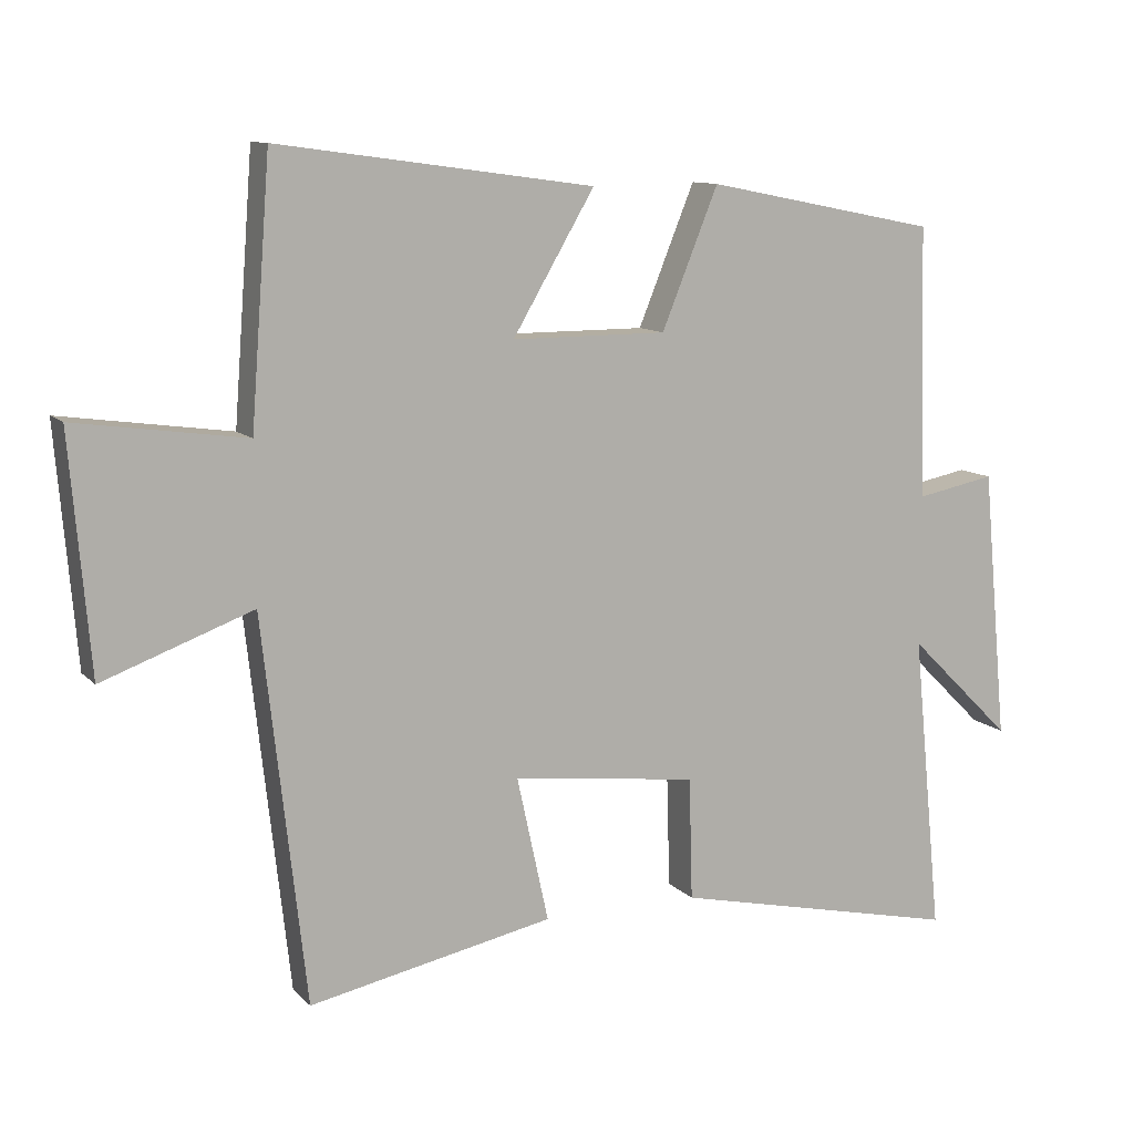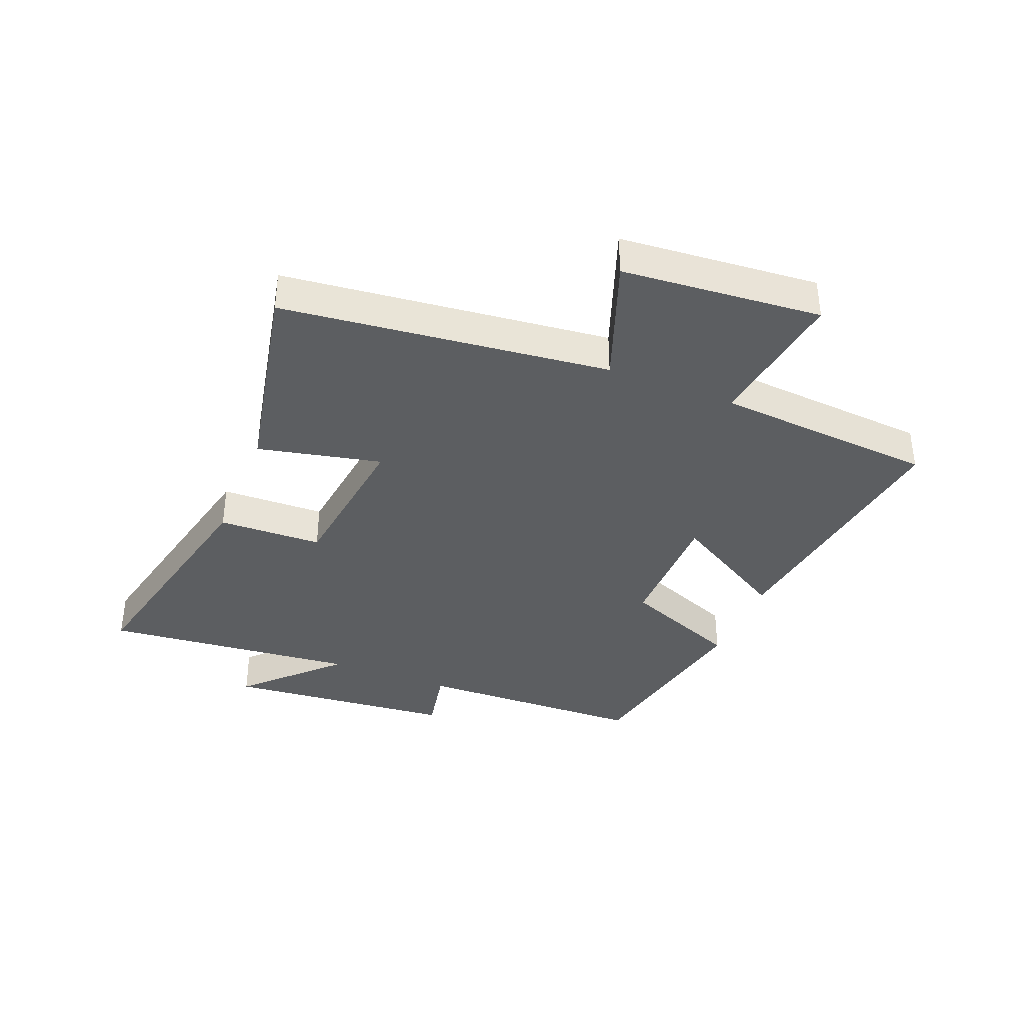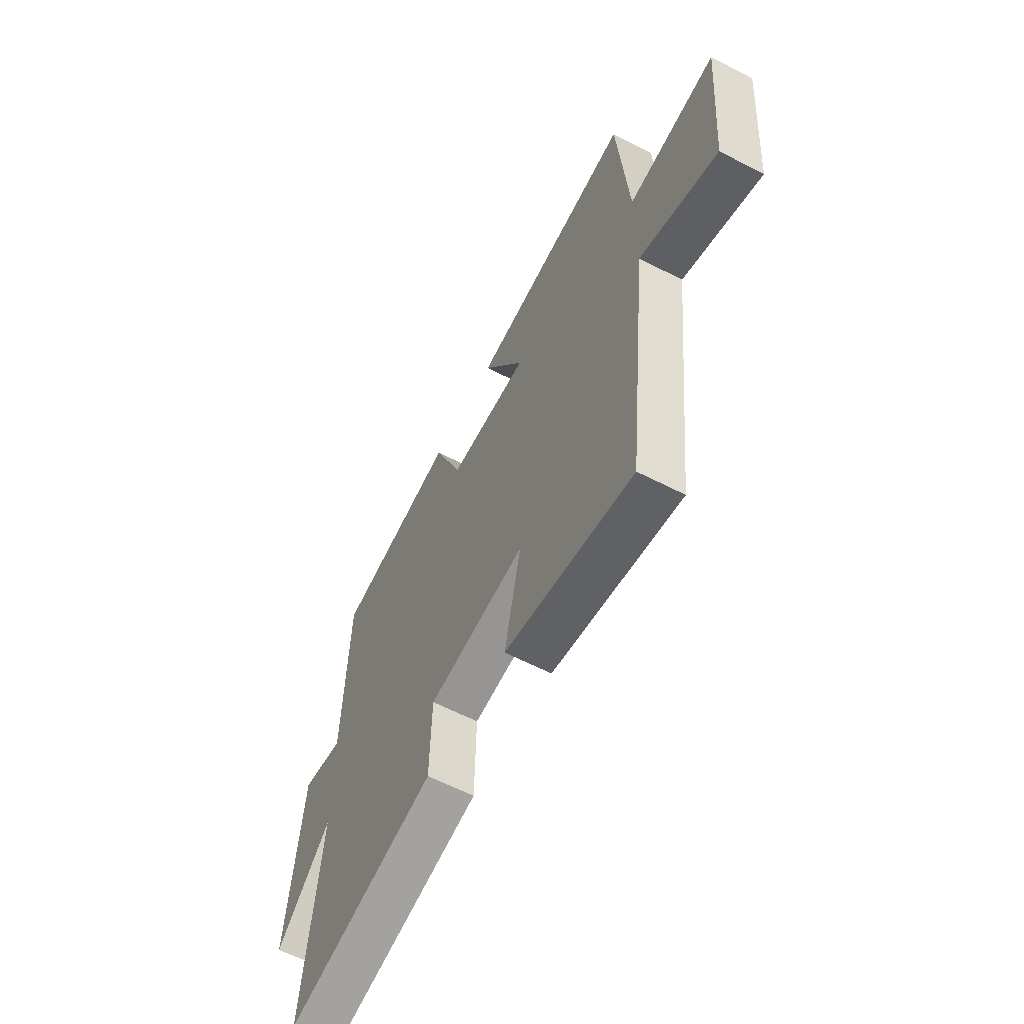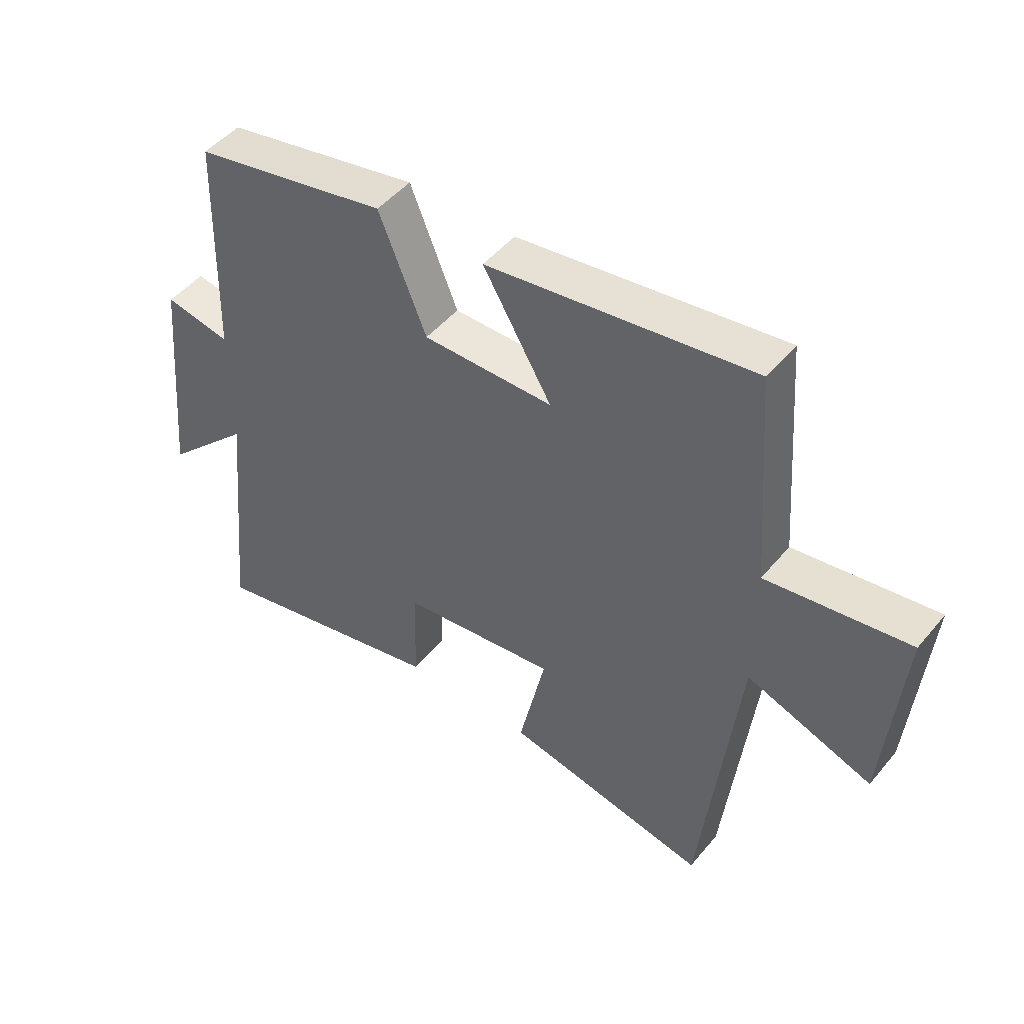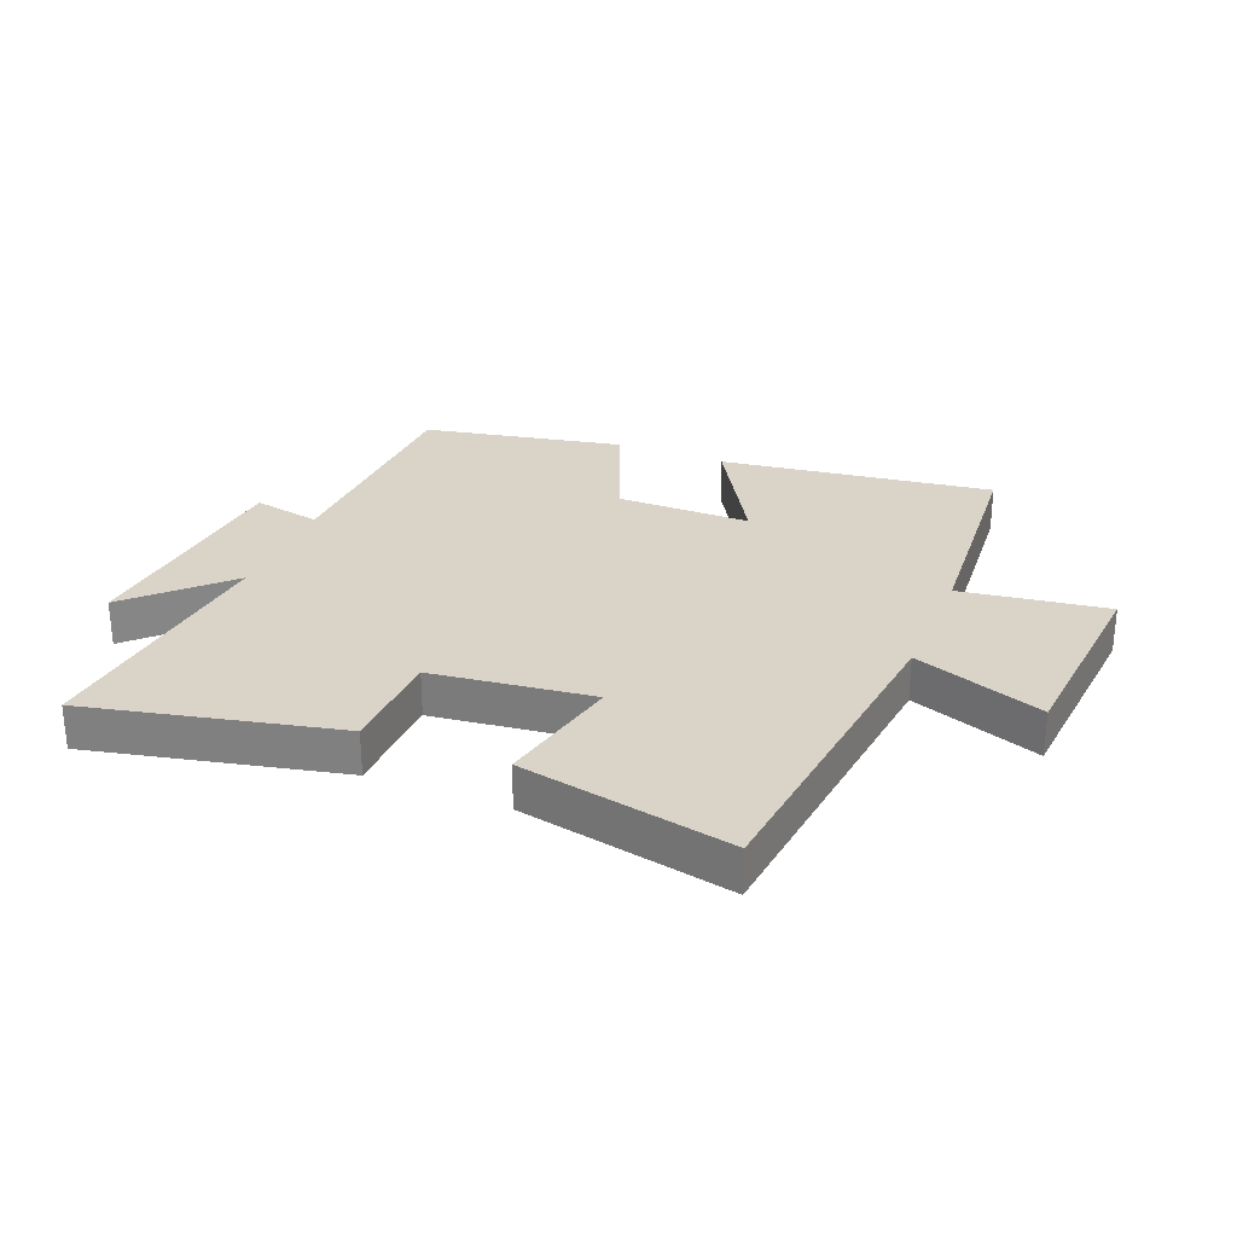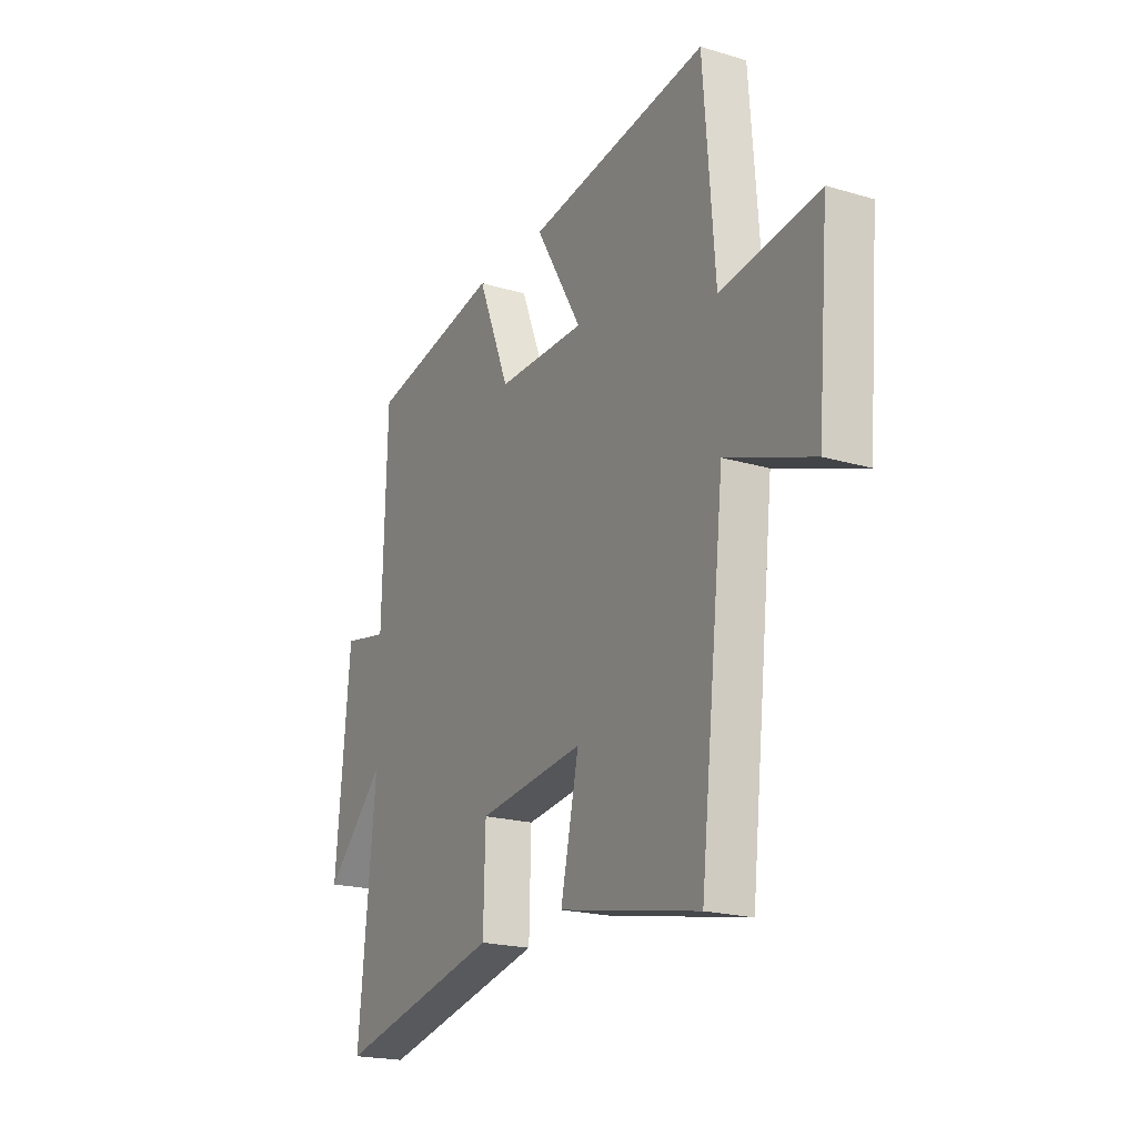
<metadata>
{"format":"obj","ext":"obj","renderer":"f3d","projection":"perspective","resolution":1024,"background":"white","views":[{"elev":10.8,"azim":-24.9,"up":"+Z"},{"elev":-37.3,"azim":-111.9,"up":"+Y"},{"elev":-61.1,"azim":-117.8,"up":"+Z"},{"elev":48.3,"azim":-142.3,"up":"+Z"},{"elev":28.4,"azim":-158.0,"up":"+Y"},{"elev":-20.4,"azim":-118.3,"up":"+Z"}]}
</metadata>
<code>
v 0.489 0.07 0.435
v 0.5 0.07 0.05
v 0.612 0.07 0.072
v 0.648 0.07 -0.312
v 0.5 0.07 -0.166
v 0.542 0.07 -0.591
v 0.132 0.07 -0.5
v 0.127 0.07 -0.326
v -0.137 0.07 -0.294
v -0.092 0.07 -0.5
v -0.439 0.07 -0.571
v -0.5 0.07 -0.027
v -0.713 0.07 -0.105
v -0.741 0.07 0.227
v -0.5 0.07 0.193
v -0.472 0.07 0.561
v -0.024 0.07 0.5
v -0.14 0.07 0.303
v 0.08 0.07 0.303
v 0.16 0.07 0.5
v 0.489 0 0.435
v 0.5 0 0.05
v 0.612 0 0.072
v 0.648 0 -0.312
v 0.5 0 -0.166
v 0.542 0 -0.591
v 0.132 0 -0.5
v 0.127 0 -0.326
v -0.137 0 -0.294
v -0.092 0 -0.5
v -0.439 0 -0.571
v -0.5 0 -0.027
v -0.713 0 -0.105
v -0.741 0 0.227
v -0.5 0 0.193
v -0.472 0 0.561
v -0.024 0 0.5
v -0.14 0 0.303
v 0.08 0 0.303
v 0.16 0 0.5
f 19 20 1 2
f 18 19 2
f 15 16 17 18
f 15 18 2
f 12 13 14 15
f 12 15 2
f 9 10 11 12
f 8 9 12 2
f 5 6 7 8
f 5 8 2 3
f 3 4 5
f 22 21 40 39
f 22 39 38
f 38 37 36 35
f 22 38 35
f 35 34 33 32
f 22 35 32
f 32 31 30 29
f 22 32 29 28
f 28 27 26 25
f 23 22 28 25
f 25 24 23
f 1 21 22 2
f 2 22 23 3
f 3 23 24 4
f 4 24 25 5
f 5 25 26 6
f 6 26 27 7
f 7 27 28 8
f 8 28 29 9
f 9 29 30 10
f 10 30 31 11
f 11 31 32 12
f 12 32 33 13
f 13 33 34 14
f 14 34 35 15
f 15 35 36 16
f 16 36 37 17
f 17 37 38 18
f 18 38 39 19
f 19 39 40 20
f 20 40 21 1

</code>
